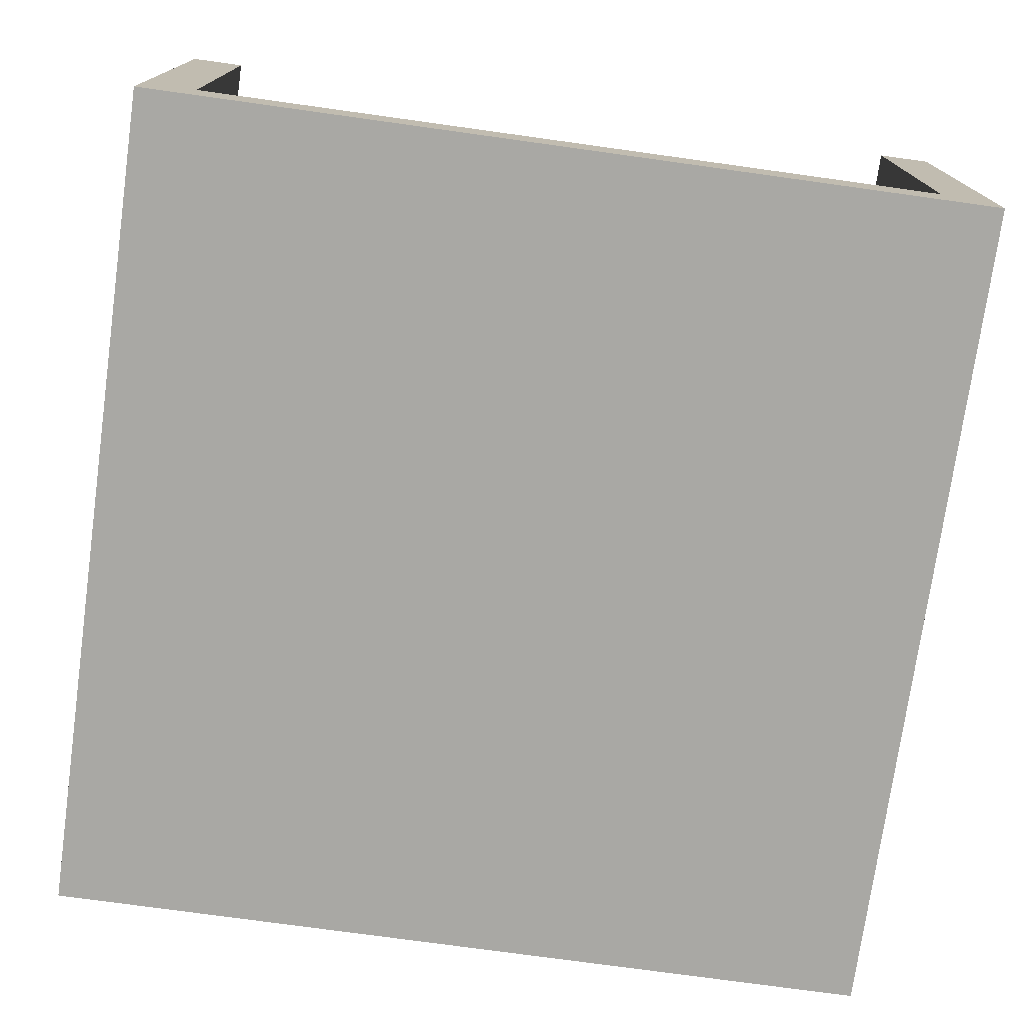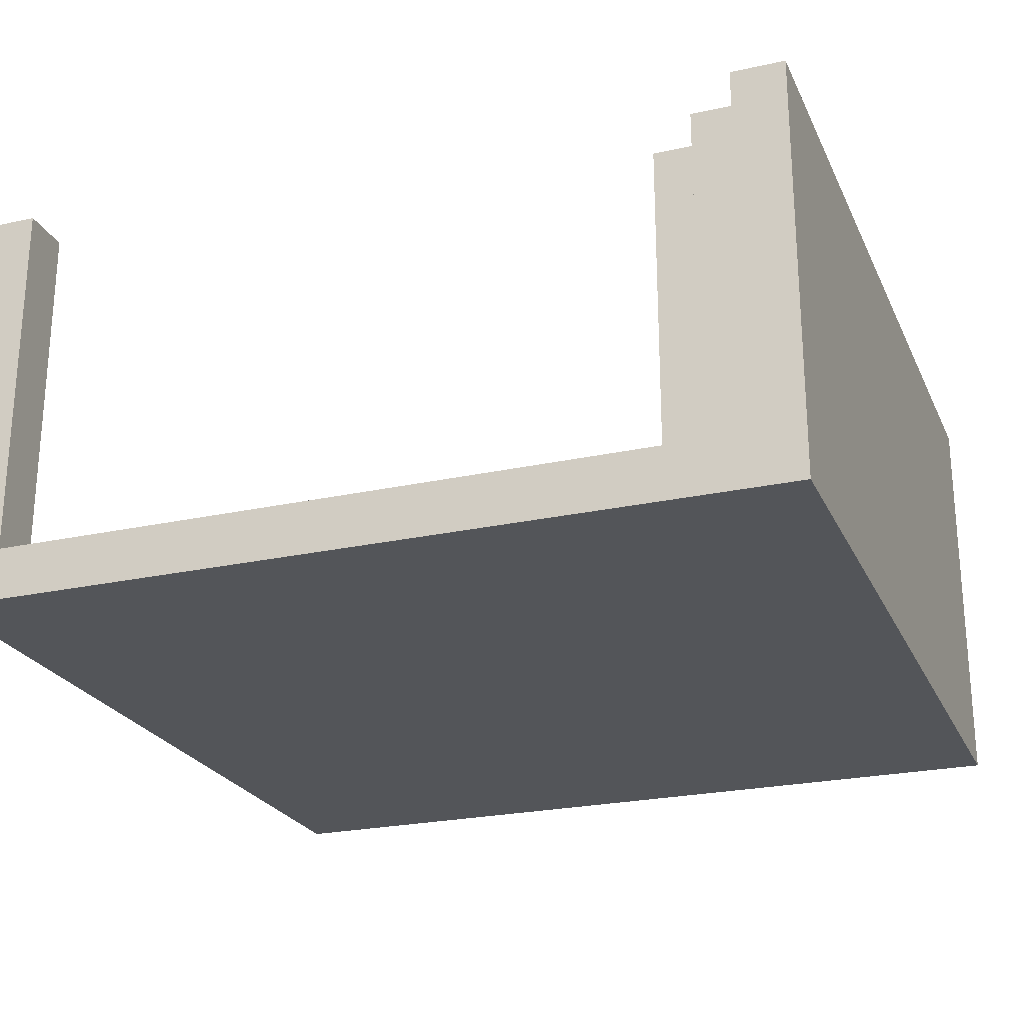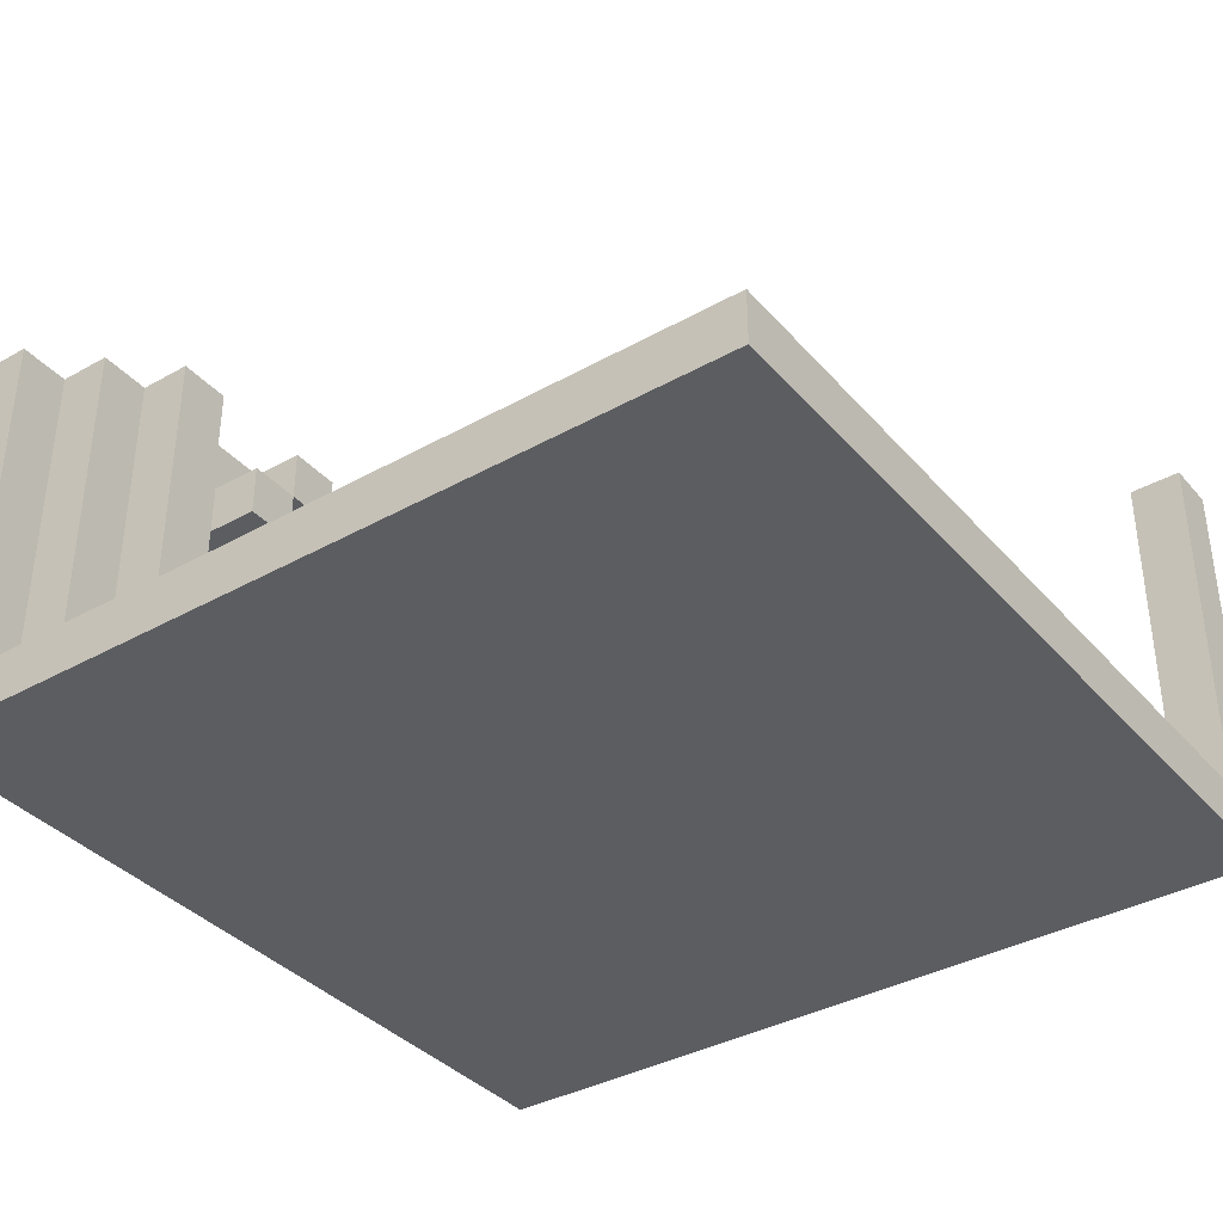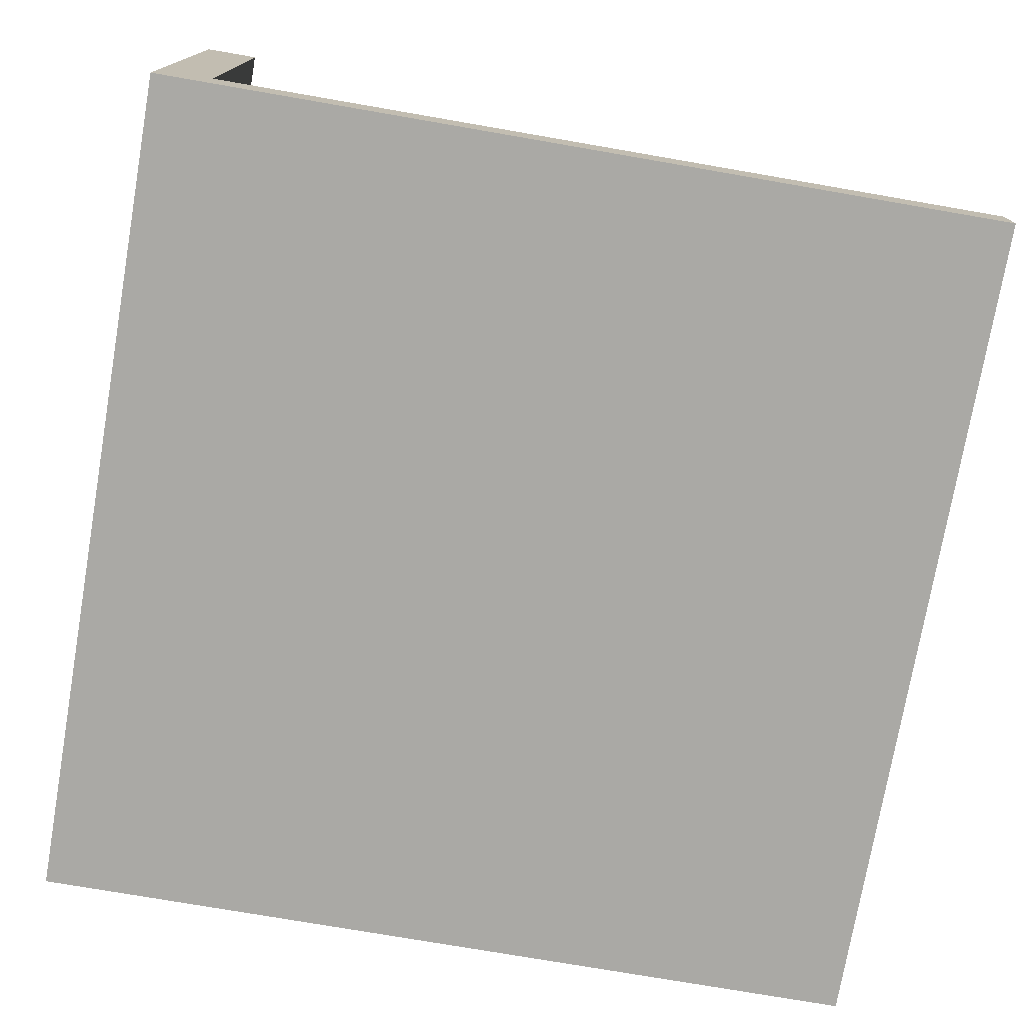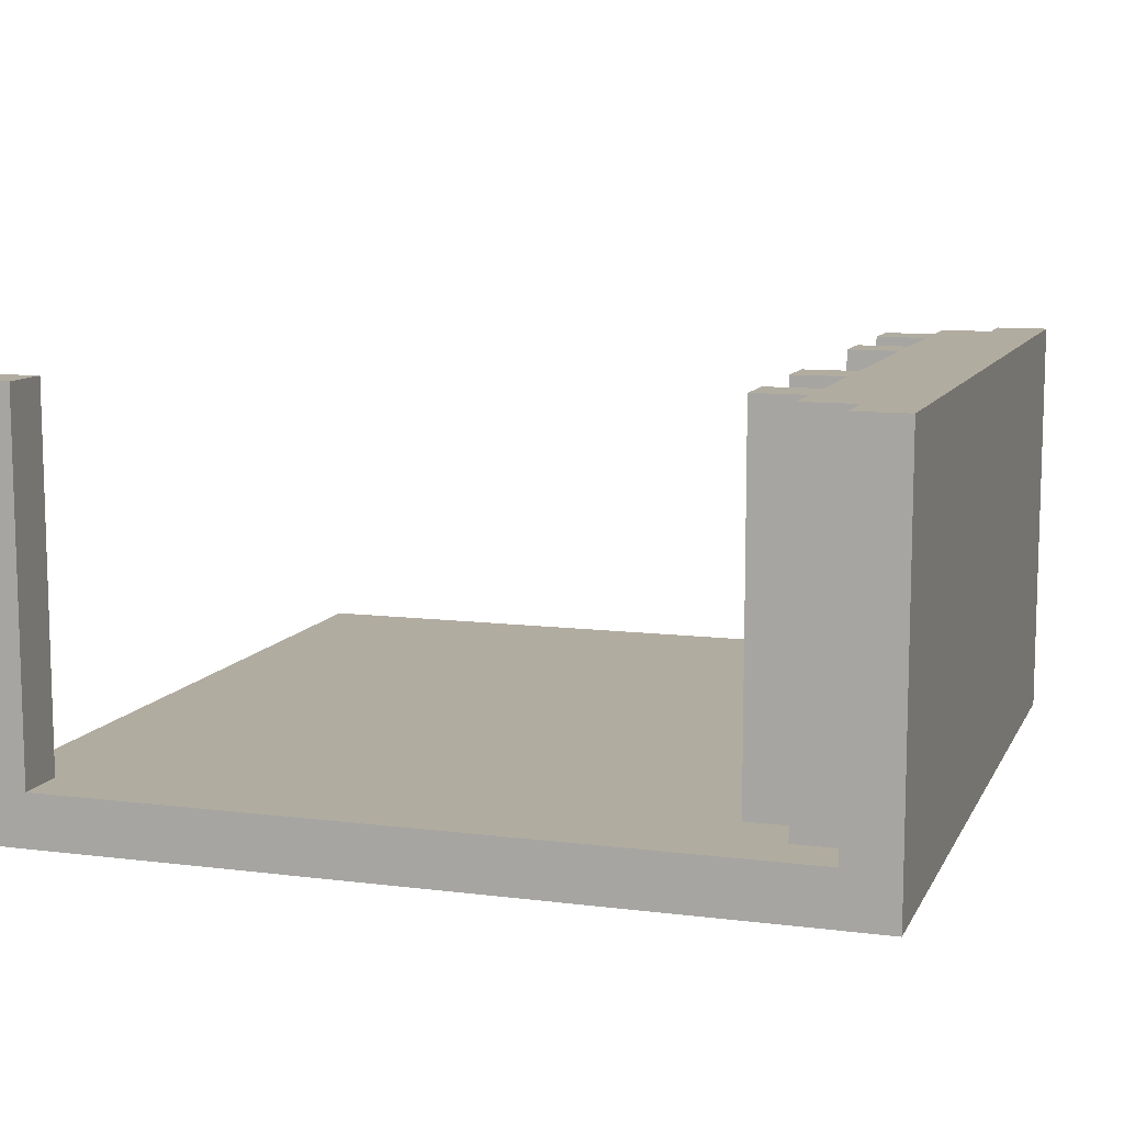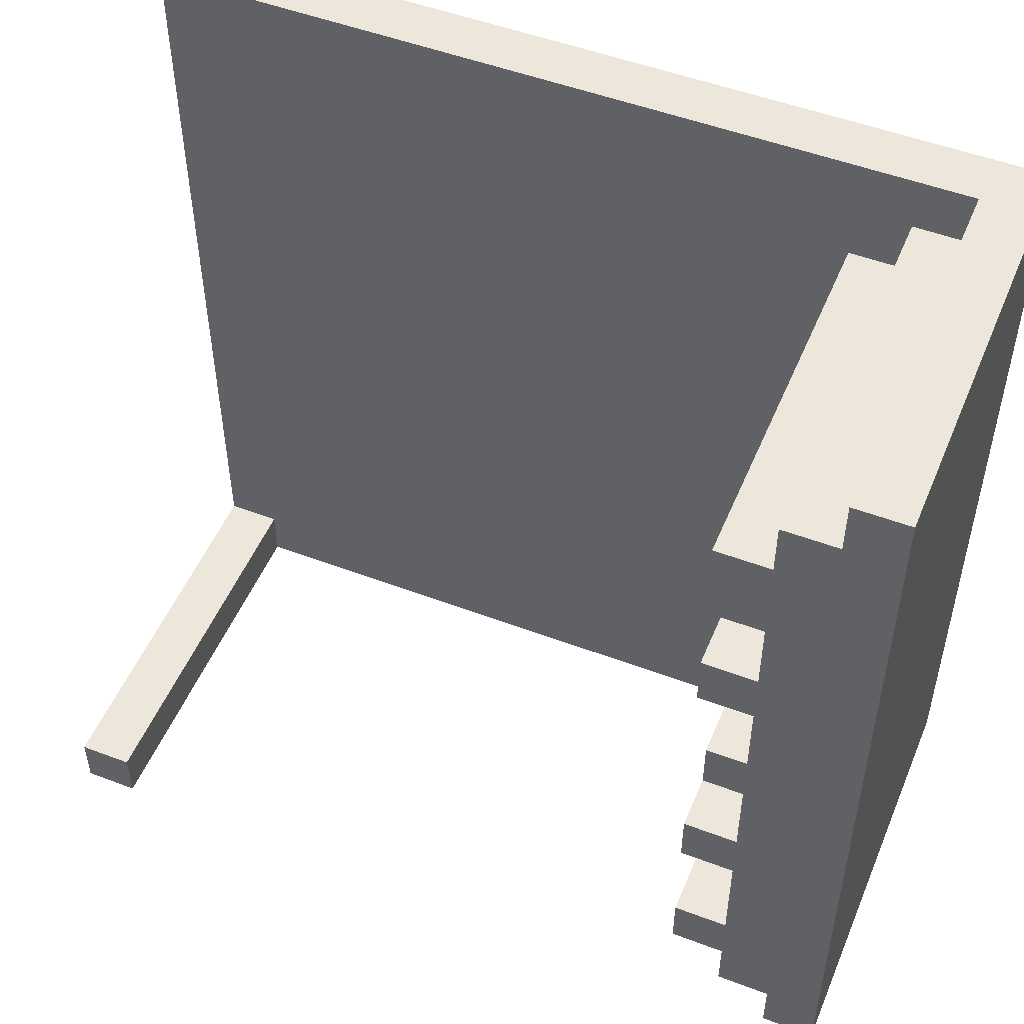
<metadata>
{"format":"obj","ext":"obj","renderer":"f3d","projection":"perspective","resolution":1024,"background":"white","views":[{"elev":-75.0,"azim":172.1,"up":"+Y"},{"elev":-24.0,"azim":-159.8,"up":"+Y"},{"elev":-37.0,"azim":35.8,"up":"+Y"},{"elev":-75.3,"azim":-9.8,"up":"+Y"},{"elev":10.1,"azim":-162.2,"up":"+Y"},{"elev":51.1,"azim":-157.6,"up":"+Z"}]}
</metadata>
<code>
g towar-30
v -8 0 8
v -8 0 -8
v -8 1 8
v -8 1 -8
v -8 2 4
v -8 2 1
v -8 2 -1
v -8 2 -4
v -8 6 4
v -8 6 3
v -8 6 2
v -8 6 1
v -8 6 -1
v -8 6 -2
v -8 6 -3
v -8 6 -4
v -8 7 3
v -8 7 2
v -8 7 -2
v -8 7 -3
v -8 8 8
v -8 8 -8
v 7 1 -7
v 7 1 -8
v 7 8 -7
v 7 8 -8
v -7 1 8
v -7 1 7
v -7 1 -7
v -7 1 -8
v -7 2 4
v -7 2 1
v -7 2 -1
v -7 2 -4
v -7 6 4
v -7 6 3
v -7 6 2
v -7 6 1
v -7 6 -1
v -7 6 -2
v -7 6 -3
v -7 6 -4
v -7 7 3
v -7 7 2
v -7 7 -2
v -7 7 -3
v -7 8 8
v -7 8 7
v -7 8 -7
v -7 8 -8
v -6 1 7
v -6 1 6
v -6 1 5
v -6 1 4
v -6 1 1
v -6 1 -1
v -6 1 -4
v -6 1 -5
v -6 1 -6
v -6 1 -7
v -6 2 4
v -6 2 1
v -6 2 -1
v -6 2 -4
v -6 6 4
v -6 6 1
v -6 6 -1
v -6 6 -4
v -6 7 4
v -6 7 3
v -6 7 2
v -6 7 1
v -6 7 -1
v -6 7 -2
v -6 7 -3
v -6 7 -4
v -6 8 7
v -6 8 6
v -6 8 5
v -6 8 3
v -6 8 2
v -6 8 -2
v -6 8 -3
v -6 8 -5
v -6 8 -6
v -6 8 -7
v -5 1 6
v -5 1 5
v -5 1 4
v -5 1 1
v -5 1 -1
v -5 1 -4
v -5 1 -5
v -5 1 -6
v -5 2 4
v -5 2 1
v -5 2 -1
v -5 2 -4
v -5 6 4
v -5 6 3
v -5 6 2
v -5 6 1
v -5 6 -1
v -5 6 -2
v -5 6 -3
v -5 6 -4
v -5 7 4
v -5 7 3
v -5 7 2
v -5 7 1
v -5 7 -1
v -5 7 -2
v -5 7 -3
v -5 7 -4
v -5 8 6
v -5 8 5
v -5 8 3
v -5 8 2
v -5 8 -2
v -5 8 -3
v -5 8 -5
v -5 8 -6
v 8 0 8
v 8 0 -8
v 8 1 8
v 8 1 -7
v 8 1 -8
v 8 8 -7
v 8 8 -8
v -8 0 8
v -8 1 8
v -8 8 8
v -7 1 8
v -7 8 8
v 8 0 8
v 8 1 8
v -7 1 7
v -7 8 7
v -6 1 7
v -6 8 7
v -6 1 6
v -6 8 6
v -5 1 6
v -5 8 6
v -6 1 4
v -6 2 4
v -6 6 4
v -6 7 4
v -5 1 4
v -5 2 4
v -5 6 4
v -5 7 4
v -6 7 3
v -6 8 3
v -5 7 3
v -5 8 3
v -7 6 2
v -7 7 2
v -5 6 2
v -5 7 2
v -7 2 1
v -7 6 1
v -6 2 1
v -6 6 1
v -6 1 -1
v -6 2 -1
v -6 6 -1
v -6 7 -1
v -5 1 -1
v -5 2 -1
v -5 6 -1
v -5 7 -1
v -6 7 -2
v -6 8 -2
v -5 7 -2
v -5 8 -2
v -7 6 -3
v -7 7 -3
v -5 6 -3
v -5 7 -3
v -7 2 -4
v -7 6 -4
v -6 2 -4
v -6 6 -4
v -6 1 -5
v -6 8 -5
v -5 1 -5
v -5 8 -5
v 7 1 -7
v 7 8 -7
v 8 1 -7
v 8 8 -7
v -6 1 5
v -6 8 5
v -5 1 5
v -5 8 5
v -7 2 4
v -7 6 4
v -6 2 4
v -6 6 4
v -7 6 3
v -7 7 3
v -5 6 3
v -5 7 3
v -6 7 2
v -6 8 2
v -5 7 2
v -5 8 2
v -6 1 1
v -6 2 1
v -6 6 1
v -6 7 1
v -5 1 1
v -5 2 1
v -5 6 1
v -5 7 1
v -7 2 -1
v -7 6 -1
v -6 2 -1
v -6 6 -1
v -7 6 -2
v -7 7 -2
v -5 6 -2
v -5 7 -2
v -6 7 -3
v -6 8 -3
v -5 7 -3
v -5 8 -3
v -6 1 -4
v -6 2 -4
v -6 6 -4
v -6 7 -4
v -5 1 -4
v -5 2 -4
v -5 6 -4
v -5 7 -4
v -6 1 -6
v -6 8 -6
v -5 1 -6
v -5 8 -6
v -7 1 -7
v -7 8 -7
v -6 1 -7
v -6 8 -7
v -8 0 -8
v -8 1 -8
v -8 8 -8
v -7 1 -8
v -7 8 -8
v 7 1 -8
v 7 8 -8
v 8 0 -8
v 8 1 -8
v 8 8 -8
v -8 0 8
v 8 0 8
v -8 0 -8
v 8 0 -8
v -7 6 4
v -6 6 4
v -5 6 4
v -7 6 3
v -5 6 3
v -7 6 2
v -5 6 2
v -7 6 1
v -6 6 1
v -5 6 1
v -7 6 -1
v -6 6 -1
v -5 6 -1
v -7 6 -2
v -5 6 -2
v -7 6 -3
v -5 6 -3
v -7 6 -4
v -6 6 -4
v -5 6 -4
v -7 7 3
v -5 7 3
v -7 7 2
v -5 7 2
v -7 7 -2
v -5 7 -2
v -7 7 -3
v -5 7 -3
v -7 1 8
v 8 1 8
v -7 1 7
v -6 1 7
v -6 1 6
v -5 1 6
v -6 1 5
v -5 1 5
v -6 1 4
v -5 1 4
v -6 1 1
v -5 1 1
v -6 1 -1
v -5 1 -1
v -6 1 -4
v -5 1 -4
v -6 1 -5
v -5 1 -5
v -6 1 -6
v -5 1 -6
v -7 1 -7
v -6 1 -7
v 7 1 -7
v 8 1 -7
v -7 1 -8
v 7 1 -8
v -7 2 4
v -6 2 4
v -5 2 4
v -7 2 1
v -6 2 1
v -5 2 1
v -7 2 -1
v -6 2 -1
v -5 2 -1
v -7 2 -4
v -6 2 -4
v -5 2 -4
v -6 7 4
v -5 7 4
v -6 7 3
v -5 7 3
v -6 7 2
v -5 7 2
v -6 7 1
v -5 7 1
v -6 7 -1
v -5 7 -1
v -6 7 -2
v -5 7 -2
v -6 7 -3
v -5 7 -3
v -6 7 -4
v -5 7 -4
v -8 8 8
v -7 8 8
v -7 8 7
v -6 8 7
v -6 8 6
v -5 8 6
v -6 8 5
v -5 8 5
v -6 8 3
v -5 8 3
v -6 8 2
v -5 8 2
v -6 8 -2
v -5 8 -2
v -6 8 -3
v -5 8 -3
v -6 8 -5
v -5 8 -5
v -6 8 -6
v -5 8 -6
v -7 8 -7
v -6 8 -7
v 7 8 -7
v 8 8 -7
v -8 8 -8
v -7 8 -8
v 7 8 -8
v 8 8 -8
f 3 2 1
f 4 2 3
f 5 4 3
f 6 4 5
f 7 4 6
f 8 4 7
f 9 5 3
f 9 6 5
f 10 6 9
f 11 6 10
f 12 7 6
f 12 6 11
f 13 8 7
f 13 7 12
f 14 8 13
f 15 8 14
f 16 4 8
f 16 8 15
f 17 11 10
f 17 10 9
f 18 12 11
f 18 11 17
f 18 13 12
f 18 14 13
f 19 15 14
f 19 14 18
f 20 16 15
f 20 15 19
f 21 18 17
f 21 17 9
f 21 20 19
f 21 19 18
f 21 9 3
f 22 16 20
f 22 20 21
f 22 4 16
f 25 24 23
f 26 24 25
f 31 32 35
f 35 32 36
f 36 32 37
f 37 32 38
f 33 34 39
f 39 34 40
f 40 34 41
f 41 34 42
f 36 37 43
f 43 37 44
f 40 41 45
f 45 41 46
f 27 28 47
f 47 28 48
f 29 30 49
f 49 30 50
f 53 54 61
f 55 56 62
f 62 56 63
f 57 58 64
f 53 61 65
f 62 63 66
f 66 63 67
f 64 58 68
f 53 65 69
f 66 67 72
f 72 67 73
f 68 58 76
f 51 52 77
f 77 52 78
f 69 70 79
f 53 69 79
f 79 70 80
f 73 74 81
f 71 72 81
f 72 73 81
f 81 74 82
f 75 76 83
f 76 58 84
f 83 76 84
f 59 60 85
f 85 60 86
f 89 90 95
f 95 90 96
f 91 92 97
f 97 92 98
f 99 100 107
f 107 100 108
f 101 102 109
f 109 102 110
f 103 104 111
f 111 104 112
f 105 106 113
f 113 106 114
f 87 88 115
f 115 88 116
f 108 109 117
f 117 109 118
f 112 113 119
f 119 113 120
f 93 94 121
f 121 94 122
f 123 124 125
f 125 124 126
f 126 124 127
f 126 127 128
f 128 127 129
f 133 131 130
f 133 132 131
f 134 132 133
f 135 133 130
f 136 133 135
f 139 138 137
f 140 138 139
f 143 142 141
f 144 142 143
f 149 146 145
f 150 146 149
f 151 148 147
f 152 148 151
f 155 154 153
f 156 154 155
f 159 158 157
f 160 158 159
f 163 162 161
f 164 162 163
f 169 166 165
f 170 166 169
f 171 168 167
f 172 168 171
f 175 174 173
f 176 174 175
f 179 178 177
f 180 178 179
f 183 182 181
f 184 182 183
f 187 186 185
f 188 186 187
f 191 190 189
f 192 190 191
f 193 194 195
f 195 194 196
f 197 198 199
f 199 198 200
f 201 202 203
f 203 202 204
f 205 206 207
f 207 206 208
f 209 210 213
f 213 210 214
f 211 212 215
f 215 212 216
f 217 218 219
f 219 218 220
f 221 222 223
f 223 222 224
f 225 226 227
f 227 226 228
f 229 230 233
f 233 230 234
f 231 232 235
f 235 232 236
f 237 238 239
f 239 238 240
f 241 242 243
f 243 242 244
f 245 246 248
f 246 247 248
f 248 247 249
f 245 248 250
f 245 250 252
f 250 251 253
f 252 250 253
f 253 251 254
f 257 256 255
f 258 256 257
f 262 260 259
f 262 261 260
f 263 261 262
f 266 265 264
f 267 265 266
f 268 265 267
f 272 270 269
f 272 271 270
f 273 271 272
f 276 275 274
f 277 275 276
f 278 275 277
f 281 280 279
f 282 280 281
f 285 284 283
f 286 284 285
f 287 288 289
f 289 288 290
f 290 288 291
f 291 288 292
f 292 288 294
f 293 294 295
f 294 288 296
f 295 294 296
f 296 288 298
f 297 298 299
f 298 288 300
f 299 298 300
f 300 288 302
f 301 302 303
f 302 288 304
f 303 302 304
f 304 288 306
f 305 306 308
f 306 288 309
f 308 306 309
f 309 288 310
f 307 308 311
f 308 309 311
f 311 309 312
f 313 314 316
f 314 315 316
f 316 315 317
f 317 315 318
f 319 320 322
f 320 321 322
f 322 321 323
f 323 321 324
f 325 326 327
f 327 326 328
f 329 330 331
f 331 330 332
f 333 334 335
f 335 334 336
f 337 338 339
f 339 338 340
f 341 342 343
f 343 344 345
f 343 345 347
f 345 346 347
f 347 346 348
f 343 347 349
f 343 349 351
f 349 350 351
f 351 350 352
f 343 351 353
f 343 353 355
f 353 354 355
f 355 354 356
f 343 355 357
f 343 357 359
f 357 358 359
f 359 358 360
f 341 343 361
f 343 359 361
f 361 359 362
f 341 361 365
f 365 361 366
f 363 364 367
f 367 364 368

</code>
